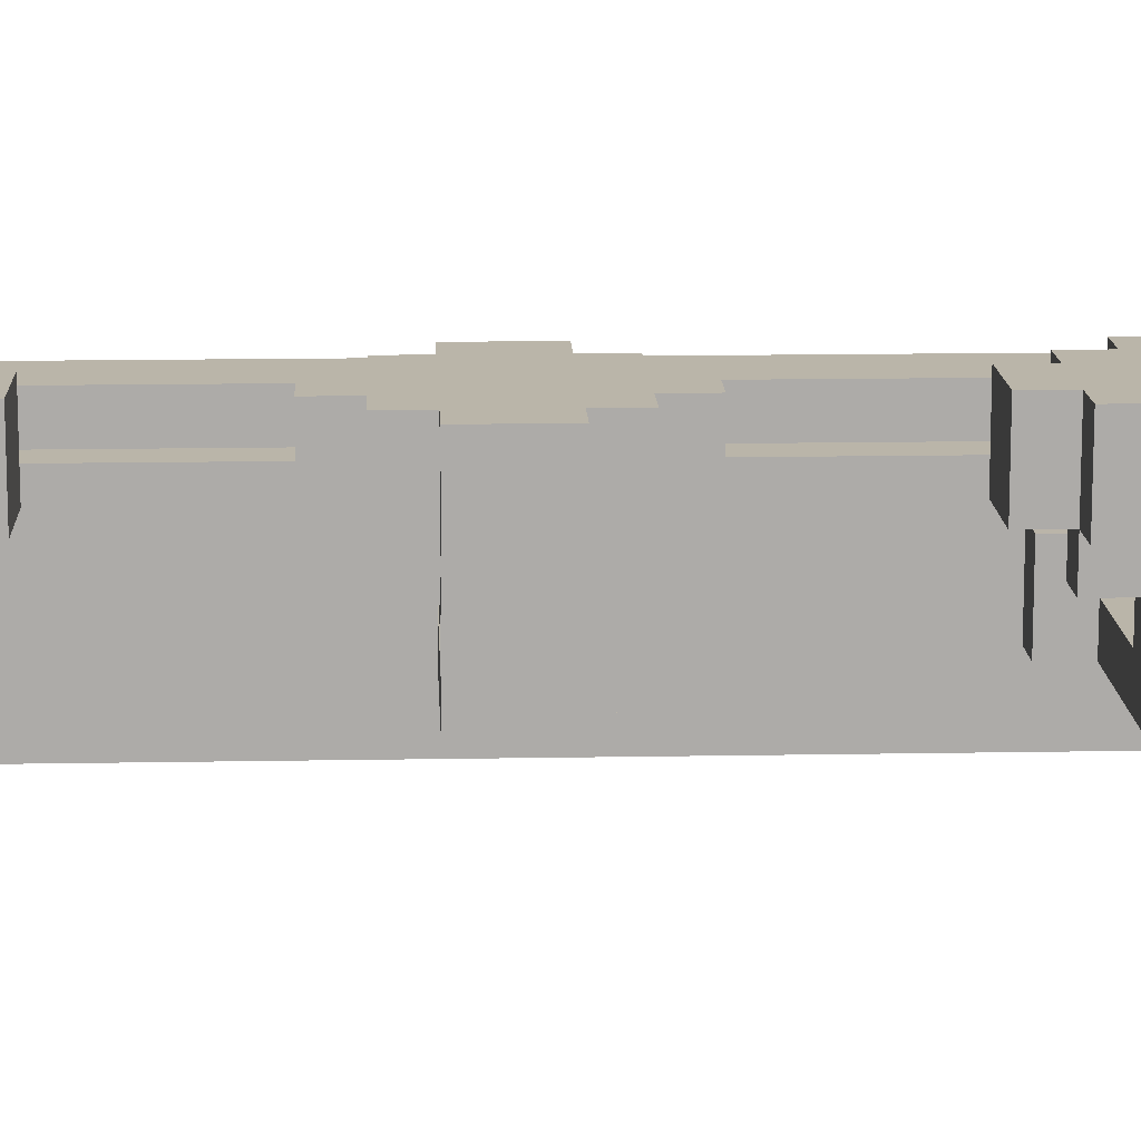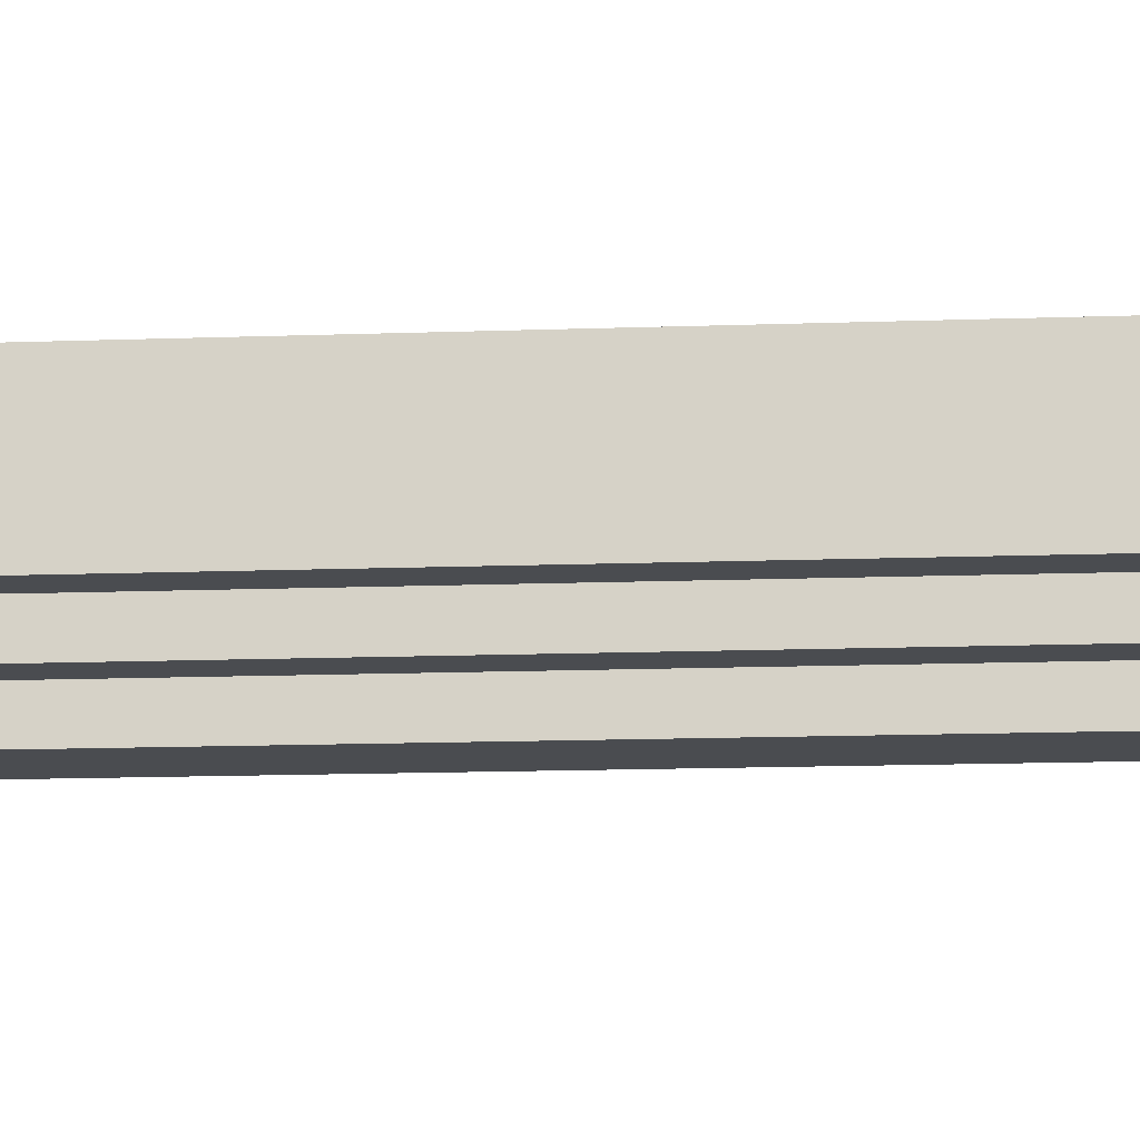
<metadata>
{"format":"obj","ext":"obj","renderer":"f3d","projection":"perspective","resolution":1024,"background":"white","views":[{"elev":13.7,"azim":-92.4,"up":"+Z"},{"elev":-14.7,"azim":94.4,"up":"+Z"}]}
</metadata>
<code>
v -2 5 7
v -2 5 5
v -2 7 7
v -2 7 5
v -2 15 7
v -2 15 5
v -2 17 7
v -2 17 5
v -2 25 7
v -2 25 5
v -2 27 7
v -2 27 5
v -1 4 7
v -1 4 5
v -1 5 7
v -1 5 5
v -1 6 5
v -1 6 4
v -1 7 7
v -1 7 5
v -1 7 4
v -1 8 7
v -1 8 5
v -1 14 7
v -1 14 5
v -1 15 7
v -1 15 5
v -1 16 5
v -1 16 4
v -1 17 7
v -1 17 5
v -1 17 4
v -1 18 7
v -1 18 5
v -1 24 7
v -1 24 5
v -1 25 7
v -1 25 5
v -1 26 5
v -1 26 4
v -1 27 7
v -1 27 5
v -1 27 4
v -1 28 7
v -1 28 5
v 0 3 7
v 0 3 5
v 0 4 7
v 0 4 5
v 0 5 5
v 0 5 4
v 0 6 5
v 0 6 4
v 0 6 2
v 0 7 5
v 0 7 4
v 0 7 2
v 0 8 7
v 0 8 5
v 0 8 4
v 0 9 7
v 0 9 5
v 0 13 7
v 0 13 5
v 0 14 7
v 0 14 5
v 0 15 5
v 0 15 4
v 0 16 5
v 0 16 4
v 0 16 2
v 0 17 5
v 0 17 4
v 0 17 2
v 0 18 7
v 0 18 5
v 0 18 4
v 0 19 7
v 0 19 5
v 0 23 7
v 0 23 5
v 0 24 7
v 0 24 5
v 0 25 5
v 0 25 4
v 0 26 5
v 0 26 4
v 0 26 2
v 0 27 5
v 0 27 4
v 0 27 2
v 0 28 7
v 0 28 5
v 0 28 4
v 0 29 7
v 0 29 5
v 4 6 4
v 4 6 3
v 4 7 3
v 4 7 2
v 4 8 4
v 4 8 2
v 4 16 4
v 4 16 3
v 4 17 3
v 4 17 2
v 4 18 4
v 4 18 2
v 4 26 4
v 4 26 3
v 4 27 3
v 4 27 2
v 4 28 4
v 4 28 2
v 5 0 5
v 5 0 1
v 5 6 4
v 5 6 2
v 5 8 4
v 5 8 2
v 5 16 4
v 5 16 2
v 5 18 4
v 5 18 2
v 5 26 4
v 5 26 2
v 5 28 4
v 5 28 2
v 5 30 5
v 5 30 1
v 6 0 6
v 6 0 5
v 6 0 1
v 6 0 -0
v 6 30 6
v 6 30 5
v 6 30 1
v 6 30 -0
v 1 5 5
v 1 5 4
v 1 6 5
v 1 6 4
v 1 6 3
v 1 7 5
v 1 7 4
v 1 7 3
v 1 8 5
v 1 8 4
v 1 15 5
v 1 15 4
v 1 16 5
v 1 16 4
v 1 16 3
v 1 17 5
v 1 17 4
v 1 17 3
v 1 18 5
v 1 18 4
v 1 25 5
v 1 25 4
v 1 26 5
v 1 26 4
v 1 26 3
v 1 27 5
v 1 27 4
v 1 27 3
v 1 28 5
v 1 28 4
v 2 3 7
v 2 3 5
v 2 4 7
v 2 4 5
v 2 6 5
v 2 6 4
v 2 7 5
v 2 7 4
v 2 8 7
v 2 8 5
v 2 9 7
v 2 9 5
v 2 13 7
v 2 13 5
v 2 14 7
v 2 14 5
v 2 16 5
v 2 16 4
v 2 17 5
v 2 17 4
v 2 18 7
v 2 18 5
v 2 19 7
v 2 19 5
v 2 23 7
v 2 23 5
v 2 24 7
v 2 24 5
v 2 26 5
v 2 26 4
v 2 27 5
v 2 27 4
v 2 28 7
v 2 28 5
v 2 29 7
v 2 29 5
v 3 4 7
v 3 4 5
v 3 5 7
v 3 5 6
v 3 6 6
v 3 6 5
v 3 7 7
v 3 7 5
v 3 8 7
v 3 8 5
v 3 14 7
v 3 14 5
v 3 15 7
v 3 15 6
v 3 16 6
v 3 16 5
v 3 17 7
v 3 17 5
v 3 18 7
v 3 18 5
v 3 24 7
v 3 24 5
v 3 25 7
v 3 25 6
v 3 26 6
v 3 26 5
v 3 27 7
v 3 27 5
v 3 28 7
v 3 28 5
v 4 5 7
v 4 5 6
v 4 6 6
v 4 6 5
v 4 7 7
v 4 7 5
v 4 15 7
v 4 15 6
v 4 16 6
v 4 16 5
v 4 17 7
v 4 17 5
v 4 25 7
v 4 25 6
v 4 26 6
v 4 26 5
v 4 27 7
v 4 27 5
v 8 0 6
v 8 0 5
v 8 0 1
v 8 0 -0
v 8 30 6
v 8 30 5
v 8 30 1
v 8 30 -0
v 9 0 5
v 9 0 4
v 9 0 2
v 9 0 1
v 9 30 5
v 9 30 4
v 9 30 2
v 9 30 1
v 10 0 4
v 10 0 2
v 10 30 4
v 10 30 2
v -2 5 7
v -2 7 7
v -2 15 7
v -2 17 7
v -2 25 7
v -2 27 7
v -1 4 7
v -1 5 7
v -1 7 7
v -1 8 7
v -1 14 7
v -1 15 7
v -1 17 7
v -1 18 7
v -1 24 7
v -1 25 7
v -1 27 7
v -1 28 7
v 0 3 7
v 0 4 7
v 0 8 7
v 0 9 7
v 0 13 7
v 0 14 7
v 0 15 7
v 0 17 7
v 0 18 7
v 0 19 7
v 0 23 7
v 0 24 7
v 0 28 7
v 0 29 7
v 2 3 7
v 2 4 7
v 2 8 7
v 2 9 7
v 2 13 7
v 2 14 7
v 2 15 7
v 2 17 7
v 2 18 7
v 2 19 7
v 2 23 7
v 2 24 7
v 2 28 7
v 2 29 7
v 3 4 7
v 3 5 7
v 3 7 7
v 3 8 7
v 3 14 7
v 3 15 7
v 3 17 7
v 3 18 7
v 3 24 7
v 3 25 7
v 3 27 7
v 3 28 7
v 4 5 7
v 4 7 7
v 4 15 7
v 4 17 7
v 4 25 7
v 4 27 7
v 6 0 6
v 6 30 6
v 8 0 6
v 8 30 6
v 5 0 5
v 5 30 5
v 6 0 5
v 6 30 5
v 8 0 5
v 8 30 5
v 9 0 5
v 9 30 5
v 4 6 4
v 4 8 4
v 4 16 4
v 4 18 4
v 4 26 4
v 4 28 4
v 5 6 4
v 5 8 4
v 5 16 4
v 5 18 4
v 5 26 4
v 5 28 4
v 9 0 4
v 9 30 4
v 10 0 4
v 10 30 4
v 1 6 3
v 1 7 3
v 1 16 3
v 1 17 3
v 1 26 3
v 1 27 3
v 4 6 3
v 4 7 3
v 4 16 3
v 4 17 3
v 4 26 3
v 4 27 3
v 3 5 6
v 3 6 6
v 3 15 6
v 3 16 6
v 3 25 6
v 3 26 6
v 4 5 6
v 4 6 6
v 4 15 6
v 4 16 6
v 4 25 6
v 4 26 6
v -2 5 5
v -2 7 5
v -2 15 5
v -2 17 5
v -2 25 5
v -2 27 5
v -1 4 5
v -1 5 5
v -1 6 5
v -1 7 5
v -1 8 5
v -1 14 5
v -1 15 5
v -1 16 5
v -1 17 5
v -1 18 5
v -1 24 5
v -1 25 5
v -1 26 5
v -1 27 5
v -1 28 5
v 0 3 5
v 0 4 5
v 0 5 5
v 0 6 5
v 0 7 5
v 0 8 5
v 0 9 5
v 0 13 5
v 0 14 5
v 0 15 5
v 0 16 5
v 0 17 5
v 0 18 5
v 0 19 5
v 0 23 5
v 0 24 5
v 0 25 5
v 0 26 5
v 0 27 5
v 0 28 5
v 0 29 5
v 1 5 5
v 1 6 5
v 1 7 5
v 1 8 5
v 1 15 5
v 1 16 5
v 1 17 5
v 1 18 5
v 1 25 5
v 1 26 5
v 1 27 5
v 1 28 5
v 2 3 5
v 2 4 5
v 2 6 5
v 2 7 5
v 2 8 5
v 2 9 5
v 2 13 5
v 2 14 5
v 2 16 5
v 2 17 5
v 2 18 5
v 2 19 5
v 2 23 5
v 2 24 5
v 2 26 5
v 2 27 5
v 2 28 5
v 2 29 5
v 3 4 5
v 3 6 5
v 3 7 5
v 3 8 5
v 3 14 5
v 3 16 5
v 3 17 5
v 3 18 5
v 3 24 5
v 3 26 5
v 3 27 5
v 3 28 5
v 4 6 5
v 4 7 5
v 4 16 5
v 4 17 5
v 4 26 5
v 4 27 5
v -1 6 4
v -1 7 4
v -1 16 4
v -1 17 4
v -1 26 4
v -1 27 4
v 0 5 4
v 0 6 4
v 0 7 4
v 0 8 4
v 0 15 4
v 0 16 4
v 0 17 4
v 0 18 4
v 0 25 4
v 0 26 4
v 0 27 4
v 0 28 4
v 1 5 4
v 1 6 4
v 1 7 4
v 1 8 4
v 1 15 4
v 1 16 4
v 1 17 4
v 1 18 4
v 1 25 4
v 1 26 4
v 1 27 4
v 1 28 4
v 2 6 4
v 2 7 4
v 2 16 4
v 2 17 4
v 2 26 4
v 2 27 4
v 0 6 2
v 0 7 2
v 0 16 2
v 0 17 2
v 0 26 2
v 0 27 2
v 4 7 2
v 4 8 2
v 4 17 2
v 4 18 2
v 4 27 2
v 4 28 2
v 5 6 2
v 5 8 2
v 5 16 2
v 5 18 2
v 5 26 2
v 5 28 2
v 9 0 2
v 9 30 2
v 10 0 2
v 10 30 2
v 5 0 1
v 5 30 1
v 6 0 1
v 6 30 1
v 8 0 1
v 8 30 1
v 9 0 1
v 9 30 1
v 6 0 -0
v 6 30 -0
v 8 0 -0
v 8 30 -0
v 6 0 6
v 8 0 6
v 5 0 5
v 6 0 5
v 8 0 5
v 9 0 5
v 9 0 4
v 10 0 4
v 9 0 2
v 10 0 2
v 5 0 1
v 6 0 1
v 8 0 1
v 9 0 1
v 6 0 -0
v 8 0 -0
v 0 3 7
v 2 3 7
v 0 3 5
v 2 3 5
v -1 4 7
v 0 4 7
v 2 4 7
v 3 4 7
v -1 4 5
v 0 4 5
v 2 4 5
v 3 4 5
v -2 5 7
v -1 5 7
v 3 5 7
v 4 5 7
v 3 5 6
v 4 5 6
v -2 5 5
v -1 5 5
v 0 5 5
v 1 5 5
v 0 5 4
v 1 5 4
v 3 6 6
v 4 6 6
v -1 6 5
v 0 6 5
v 1 6 5
v 2 6 5
v 3 6 5
v 4 6 5
v -1 6 4
v 0 6 4
v 1 6 4
v 2 6 4
v 4 6 4
v 5 6 4
v 1 6 3
v 4 6 3
v 0 6 2
v 5 6 2
v 0 13 7
v 2 13 7
v 0 13 5
v 2 13 5
v -1 14 7
v 0 14 7
v 2 14 7
v 3 14 7
v -1 14 5
v 0 14 5
v 2 14 5
v 3 14 5
v -2 15 7
v -1 15 7
v 3 15 7
v 4 15 7
v 3 15 6
v 4 15 6
v -2 15 5
v -1 15 5
v 0 15 5
v 1 15 5
v 0 15 4
v 1 15 4
v 3 16 6
v 4 16 6
v -1 16 5
v 0 16 5
v 1 16 5
v 2 16 5
v 3 16 5
v 4 16 5
v -1 16 4
v 0 16 4
v 1 16 4
v 2 16 4
v 4 16 4
v 5 16 4
v 1 16 3
v 4 16 3
v 0 16 2
v 5 16 2
v 0 23 7
v 2 23 7
v 0 23 5
v 2 23 5
v -1 24 7
v 0 24 7
v 2 24 7
v 3 24 7
v -1 24 5
v 0 24 5
v 2 24 5
v 3 24 5
v -2 25 7
v -1 25 7
v 3 25 7
v 4 25 7
v 3 25 6
v 4 25 6
v -2 25 5
v -1 25 5
v 0 25 5
v 1 25 5
v 0 25 4
v 1 25 4
v 3 26 6
v 4 26 6
v -1 26 5
v 0 26 5
v 1 26 5
v 2 26 5
v 3 26 5
v 4 26 5
v -1 26 4
v 0 26 4
v 1 26 4
v 2 26 4
v 4 26 4
v 5 26 4
v 1 26 3
v 4 26 3
v 0 26 2
v 5 26 2
v -2 7 7
v -1 7 7
v 3 7 7
v 4 7 7
v -2 7 5
v -1 7 5
v 0 7 5
v 1 7 5
v 2 7 5
v 3 7 5
v 4 7 5
v -1 7 4
v 0 7 4
v 1 7 4
v 2 7 4
v 1 7 3
v 4 7 3
v 0 7 2
v 4 7 2
v -1 8 7
v 0 8 7
v 2 8 7
v 3 8 7
v -1 8 5
v 0 8 5
v 1 8 5
v 2 8 5
v 3 8 5
v 0 8 4
v 1 8 4
v 4 8 4
v 5 8 4
v 4 8 2
v 5 8 2
v 0 9 7
v 2 9 7
v 0 9 5
v 2 9 5
v -2 17 7
v -1 17 7
v 3 17 7
v 4 17 7
v -2 17 5
v -1 17 5
v 0 17 5
v 1 17 5
v 2 17 5
v 3 17 5
v 4 17 5
v -1 17 4
v 0 17 4
v 1 17 4
v 2 17 4
v 1 17 3
v 4 17 3
v 0 17 2
v 4 17 2
v -1 18 7
v 0 18 7
v 2 18 7
v 3 18 7
v -1 18 5
v 0 18 5
v 1 18 5
v 2 18 5
v 3 18 5
v 0 18 4
v 1 18 4
v 4 18 4
v 5 18 4
v 4 18 2
v 5 18 2
v 0 19 7
v 2 19 7
v 0 19 5
v 2 19 5
v -2 27 7
v -1 27 7
v 3 27 7
v 4 27 7
v -2 27 5
v -1 27 5
v 0 27 5
v 1 27 5
v 2 27 5
v 3 27 5
v 4 27 5
v -1 27 4
v 0 27 4
v 1 27 4
v 2 27 4
v 1 27 3
v 4 27 3
v 0 27 2
v 4 27 2
v -1 28 7
v 0 28 7
v 2 28 7
v 3 28 7
v -1 28 5
v 0 28 5
v 1 28 5
v 2 28 5
v 3 28 5
v 0 28 4
v 1 28 4
v 4 28 4
v 5 28 4
v 4 28 2
v 5 28 2
v 0 29 7
v 2 29 7
v 0 29 5
v 2 29 5
v 6 30 6
v 8 30 6
v 5 30 5
v 6 30 5
v 8 30 5
v 9 30 5
v 9 30 4
v 10 30 4
v 9 30 2
v 10 30 2
v 5 30 1
v 6 30 1
v 8 30 1
v 9 30 1
v 6 30 -0
v 8 30 -0
f 3 2 1
f 4 2 3
f 7 6 5
f 8 6 7
f 11 10 9
f 12 10 11
f 15 14 13
f 16 14 15
f 20 18 17
f 21 18 20
f 22 20 19
f 23 20 22
f 26 25 24
f 27 25 26
f 31 29 28
f 32 29 31
f 33 31 30
f 34 31 33
f 37 36 35
f 38 36 37
f 42 40 39
f 43 40 42
f 44 42 41
f 45 42 44
f 48 47 46
f 49 47 48
f 52 51 50
f 53 51 52
f 56 54 53
f 57 54 56
f 59 56 55
f 60 56 59
f 61 59 58
f 62 59 61
f 65 64 63
f 66 64 65
f 69 68 67
f 70 68 69
f 73 71 70
f 74 71 73
f 76 73 72
f 77 73 76
f 78 76 75
f 79 76 78
f 82 81 80
f 83 81 82
f 86 85 84
f 87 85 86
f 90 88 87
f 91 88 90
f 93 90 89
f 94 90 93
f 95 93 92
f 96 93 95
f 99 98 97
f 101 99 97
f 101 100 99
f 102 100 101
f 105 104 103
f 107 105 103
f 107 106 105
f 108 106 107
f 111 110 109
f 113 111 109
f 113 112 111
f 114 112 113
f 117 116 115
f 118 116 117
f 119 117 115
f 120 116 118
f 121 119 115
f 121 120 119
f 122 116 120
f 122 120 121
f 123 121 115
f 124 116 122
f 125 123 115
f 125 124 123
f 126 116 124
f 126 124 125
f 127 125 115
f 128 116 126
f 129 127 115
f 129 128 127
f 130 116 128
f 130 128 129
f 135 132 131
f 136 132 135
f 137 134 133
f 138 134 137
f 139 140 141
f 141 140 142
f 142 143 145
f 145 143 146
f 144 145 147
f 147 145 148
f 149 150 151
f 151 150 152
f 152 153 155
f 155 153 156
f 154 155 157
f 157 155 158
f 159 160 161
f 161 160 162
f 162 163 165
f 165 163 166
f 164 165 167
f 167 165 168
f 169 170 171
f 171 170 172
f 173 174 175
f 175 174 176
f 177 178 179
f 179 178 180
f 181 182 183
f 183 182 184
f 185 186 187
f 187 186 188
f 189 190 191
f 191 190 192
f 193 194 195
f 195 194 196
f 197 198 199
f 199 198 200
f 201 202 203
f 203 202 204
f 205 206 207
f 207 206 208
f 208 206 209
f 209 206 210
f 211 212 213
f 213 212 214
f 215 216 217
f 217 216 218
f 218 216 219
f 219 216 220
f 221 222 223
f 223 222 224
f 225 226 227
f 227 226 228
f 228 226 229
f 229 226 230
f 231 232 233
f 233 232 234
f 235 236 237
f 235 237 239
f 237 238 239
f 239 238 240
f 241 242 243
f 241 243 245
f 243 244 245
f 245 244 246
f 247 248 249
f 247 249 251
f 249 250 251
f 251 250 252
f 253 254 257
f 257 254 258
f 255 256 259
f 259 256 260
f 261 262 265
f 265 262 266
f 263 264 267
f 267 264 268
f 269 270 271
f 271 270 272
f 280 274 273
f 281 274 280
f 284 276 275
f 285 276 284
f 288 278 277
f 289 278 288
f 292 282 281
f 292 280 279
f 292 281 280
f 293 282 292
f 296 284 283
f 297 285 284
f 297 284 296
f 298 286 285
f 298 285 297
f 299 286 298
f 302 290 289
f 302 289 288
f 302 288 287
f 303 290 302
f 305 294 293
f 305 292 291
f 305 293 292
f 306 294 305
f 307 294 306
f 308 294 307
f 309 296 295
f 310 297 296
f 310 296 309
f 310 299 298
f 310 298 297
f 311 299 310
f 312 299 311
f 313 300 299
f 313 299 312
f 314 300 313
f 315 304 303
f 315 303 302
f 315 302 301
f 316 304 315
f 317 304 316
f 318 304 317
f 319 307 306
f 320 307 319
f 321 307 320
f 322 307 321
f 323 311 310
f 324 312 311
f 324 311 323
f 325 313 312
f 325 312 324
f 326 313 325
f 327 317 316
f 328 317 327
f 329 317 328
f 330 317 329
f 331 321 320
f 332 321 331
f 333 325 324
f 334 325 333
f 335 329 328
f 336 329 335
f 339 338 337
f 340 338 339
f 343 342 341
f 344 342 343
f 347 346 345
f 348 346 347
f 355 350 349
f 356 350 355
f 357 352 351
f 358 352 357
f 359 354 353
f 360 354 359
f 363 362 361
f 364 362 363
f 371 366 365
f 372 366 371
f 373 368 367
f 374 368 373
f 375 370 369
f 376 370 375
f 377 378 383
f 383 378 384
f 379 380 385
f 385 380 386
f 381 382 387
f 387 382 388
f 389 390 396
f 396 390 397
f 397 390 398
f 391 392 401
f 401 392 402
f 402 392 403
f 393 394 406
f 406 394 407
f 407 394 408
f 395 396 411
f 396 397 411
f 411 397 412
f 412 397 413
f 398 399 414
f 414 399 415
f 400 401 418
f 401 402 418
f 418 402 419
f 419 402 420
f 403 404 421
f 421 404 422
f 405 406 425
f 406 407 425
f 425 407 426
f 426 407 427
f 408 409 428
f 428 409 429
f 410 411 431
f 411 412 431
f 415 416 434
f 418 419 435
f 417 418 435
f 422 423 438
f 425 426 439
f 424 425 439
f 429 430 442
f 431 432 443
f 410 431 443
f 443 432 444
f 444 432 445
f 433 434 446
f 434 416 447
f 446 434 447
f 447 416 448
f 435 436 449
f 417 435 449
f 449 436 450
f 450 436 451
f 437 438 452
f 438 423 453
f 452 438 453
f 453 423 454
f 439 440 455
f 424 439 455
f 455 440 456
f 456 440 457
f 441 442 458
f 442 430 459
f 458 442 459
f 459 430 460
f 444 445 461
f 445 446 461
f 446 447 461
f 461 447 462
f 462 447 463
f 463 447 464
f 450 451 465
f 451 452 465
f 452 453 465
f 465 453 466
f 466 453 467
f 467 453 468
f 458 459 469
f 456 457 469
f 457 458 469
f 469 459 470
f 470 459 471
f 471 459 472
f 462 463 473
f 473 463 474
f 466 467 475
f 475 467 476
f 470 471 477
f 477 471 478
f 479 480 486
f 486 480 487
f 481 482 490
f 490 482 491
f 483 484 494
f 494 484 495
f 485 486 497
f 497 486 498
f 487 488 499
f 499 488 500
f 489 490 501
f 501 490 502
f 491 492 503
f 503 492 504
f 493 494 505
f 505 494 506
f 495 496 507
f 507 496 508
f 498 499 509
f 509 499 510
f 502 503 511
f 511 503 512
f 506 507 513
f 513 507 514
f 515 516 521
f 517 518 523
f 519 520 525
f 521 522 527
f 515 521 527
f 527 522 528
f 523 524 529
f 517 523 529
f 529 524 530
f 525 526 531
f 519 525 531
f 531 526 532
f 533 534 535
f 535 534 536
f 537 538 539
f 539 538 540
f 541 542 543
f 543 542 544
f 545 546 547
f 547 546 548
f 552 550 549
f 553 550 552
f 555 552 551
f 555 554 553
f 555 553 552
f 557 555 551
f 557 556 555
f 558 556 557
f 559 557 551
f 560 557 559
f 561 557 560
f 562 557 561
f 563 561 560
f 564 561 563
f 567 566 565
f 568 566 567
f 573 570 569
f 574 570 573
f 575 572 571
f 576 572 575
f 581 580 579
f 582 580 581
f 583 578 577
f 584 578 583
f 587 586 585
f 588 586 587
f 595 590 589
f 596 590 595
f 597 592 591
f 598 592 597
f 599 594 593
f 600 594 599
f 603 599 598
f 604 602 601
f 605 603 598
f 605 604 603
f 606 602 604
f 606 604 605
f 609 608 607
f 610 608 609
f 615 612 611
f 616 612 615
f 617 614 613
f 618 614 617
f 623 622 621
f 624 622 623
f 625 620 619
f 626 620 625
f 629 628 627
f 630 628 629
f 637 632 631
f 638 632 637
f 639 634 633
f 640 634 639
f 641 636 635
f 642 636 641
f 645 641 640
f 646 644 643
f 647 645 640
f 647 646 645
f 648 644 646
f 648 646 647
f 651 650 649
f 652 650 651
f 657 654 653
f 658 654 657
f 659 656 655
f 660 656 659
f 665 664 663
f 666 664 665
f 667 662 661
f 668 662 667
f 671 670 669
f 672 670 671
f 679 674 673
f 680 674 679
f 681 676 675
f 682 676 681
f 683 678 677
f 684 678 683
f 687 683 682
f 688 686 685
f 689 687 682
f 689 688 687
f 690 686 688
f 690 688 689
f 691 692 695
f 695 692 696
f 693 694 700
f 700 694 701
f 696 697 702
f 702 697 703
f 698 699 704
f 704 699 705
f 703 704 706
f 703 706 708
f 706 707 708
f 708 707 709
f 710 711 714
f 714 711 715
f 712 713 717
f 717 713 718
f 715 716 719
f 719 716 720
f 721 722 723
f 723 722 724
f 725 726 727
f 727 726 728
f 729 730 733
f 733 730 734
f 731 732 738
f 738 732 739
f 734 735 740
f 740 735 741
f 736 737 742
f 742 737 743
f 741 742 744
f 741 744 746
f 744 745 746
f 746 745 747
f 748 749 752
f 752 749 753
f 750 751 755
f 755 751 756
f 753 754 757
f 757 754 758
f 759 760 761
f 761 760 762
f 763 764 765
f 765 764 766
f 767 768 771
f 771 768 772
f 769 770 776
f 776 770 777
f 772 773 778
f 778 773 779
f 774 775 780
f 780 775 781
f 779 780 782
f 779 782 784
f 782 783 784
f 784 783 785
f 786 787 790
f 790 787 791
f 788 789 793
f 793 789 794
f 791 792 795
f 795 792 796
f 797 798 799
f 799 798 800
f 801 802 803
f 803 802 804
f 805 806 808
f 808 806 809
f 807 808 811
f 809 810 811
f 808 809 811
f 807 811 813
f 811 812 813
f 813 812 814
f 807 813 815
f 815 813 816
f 816 813 817
f 817 813 818
f 816 817 819
f 819 817 820

</code>
